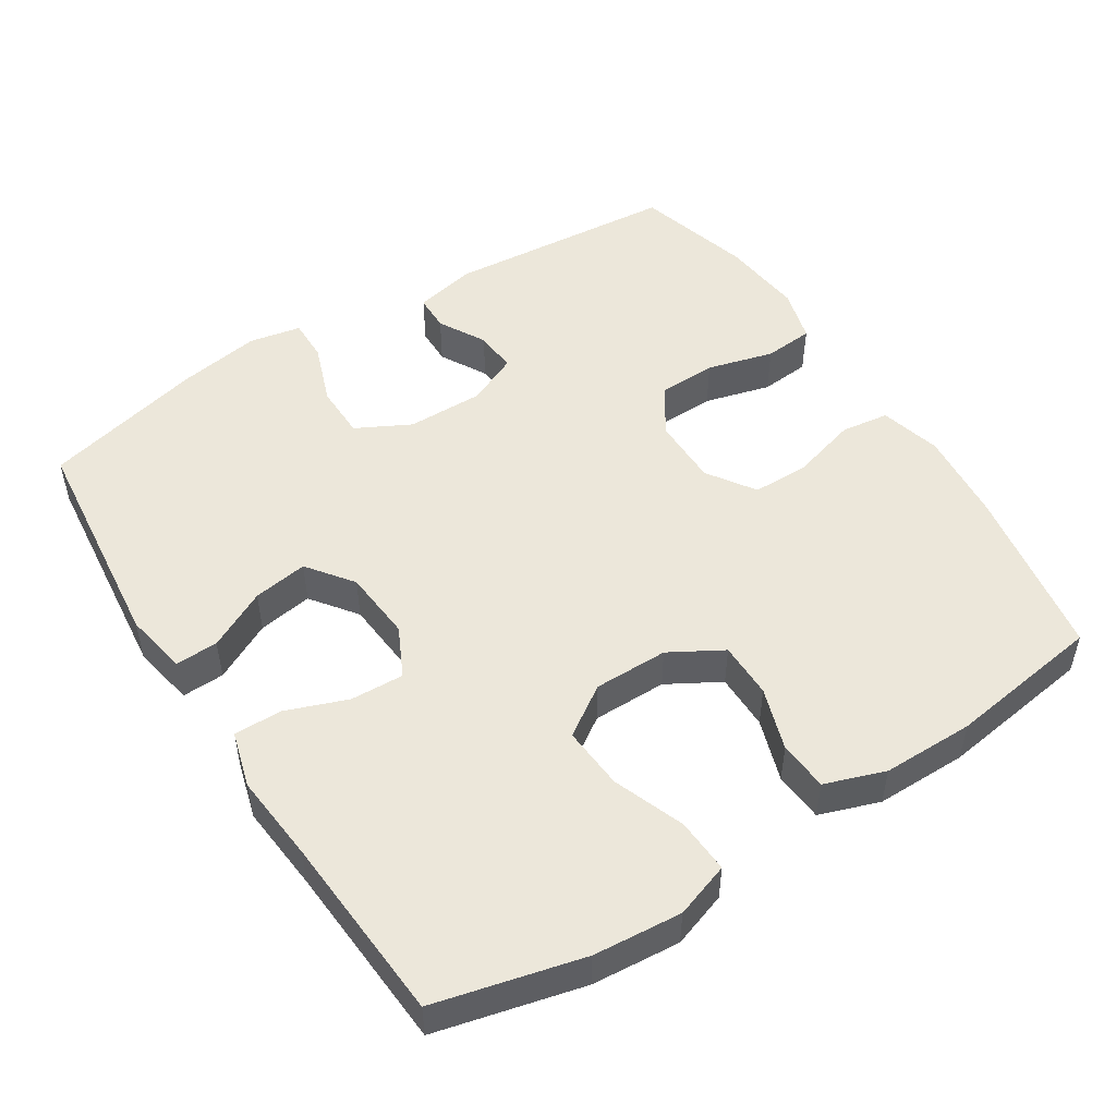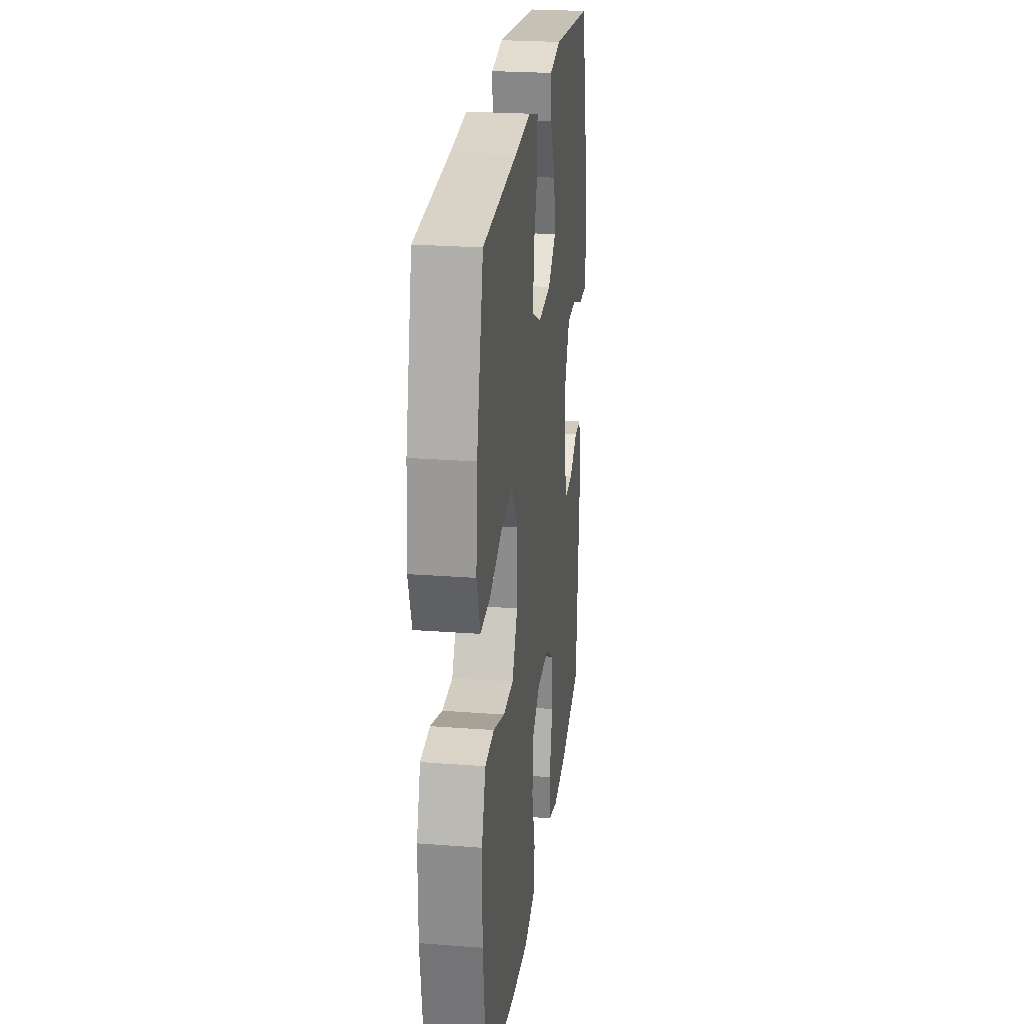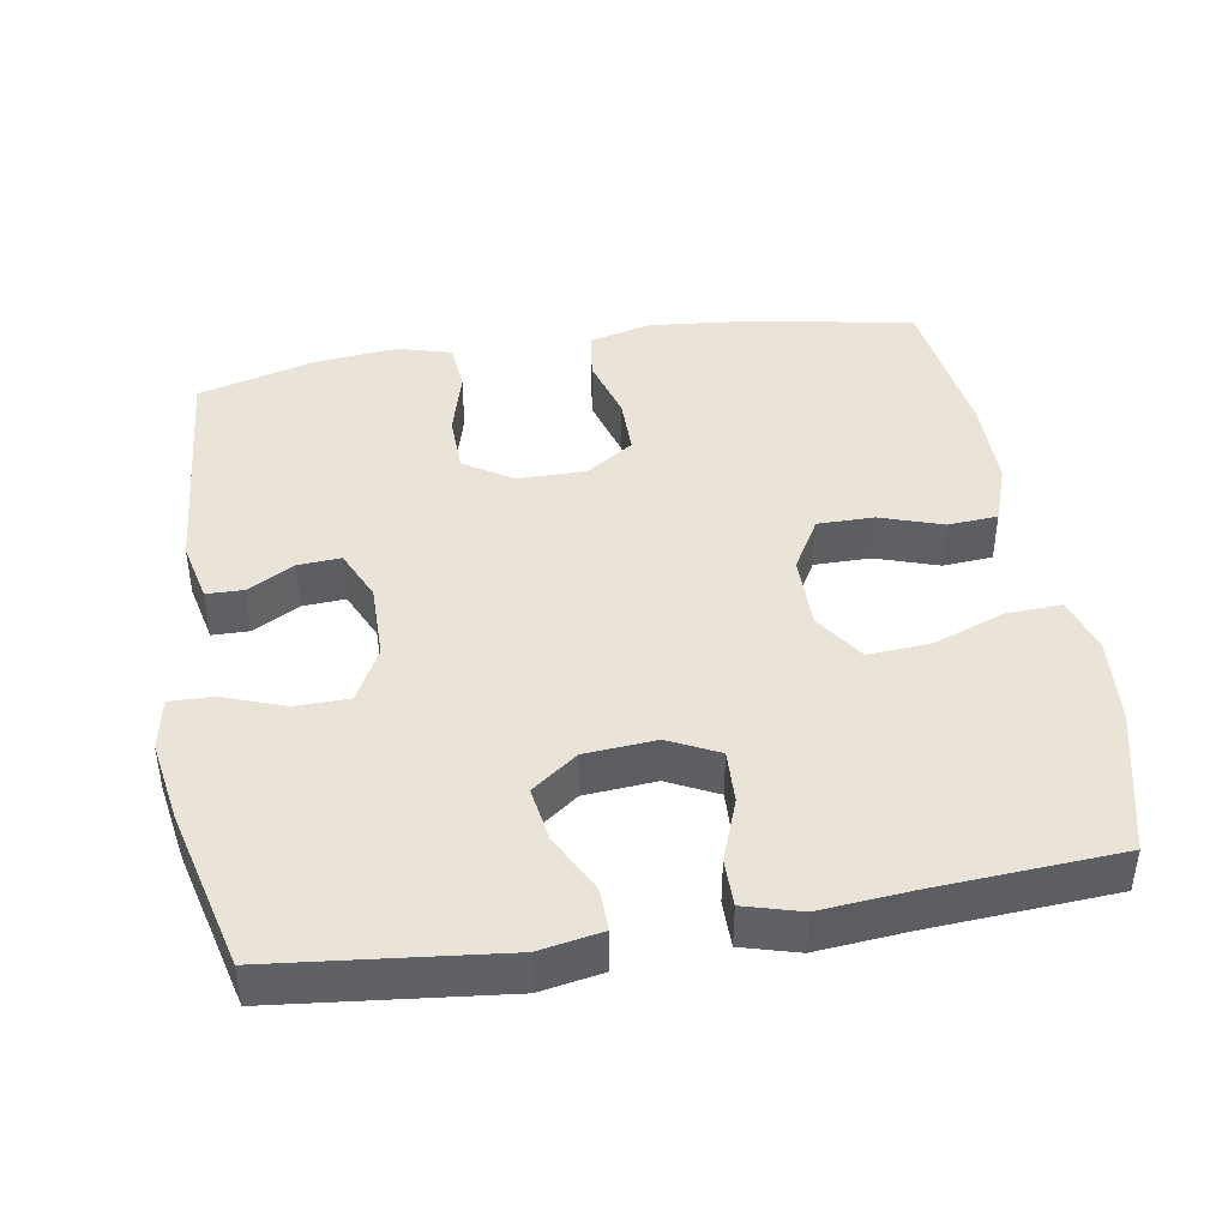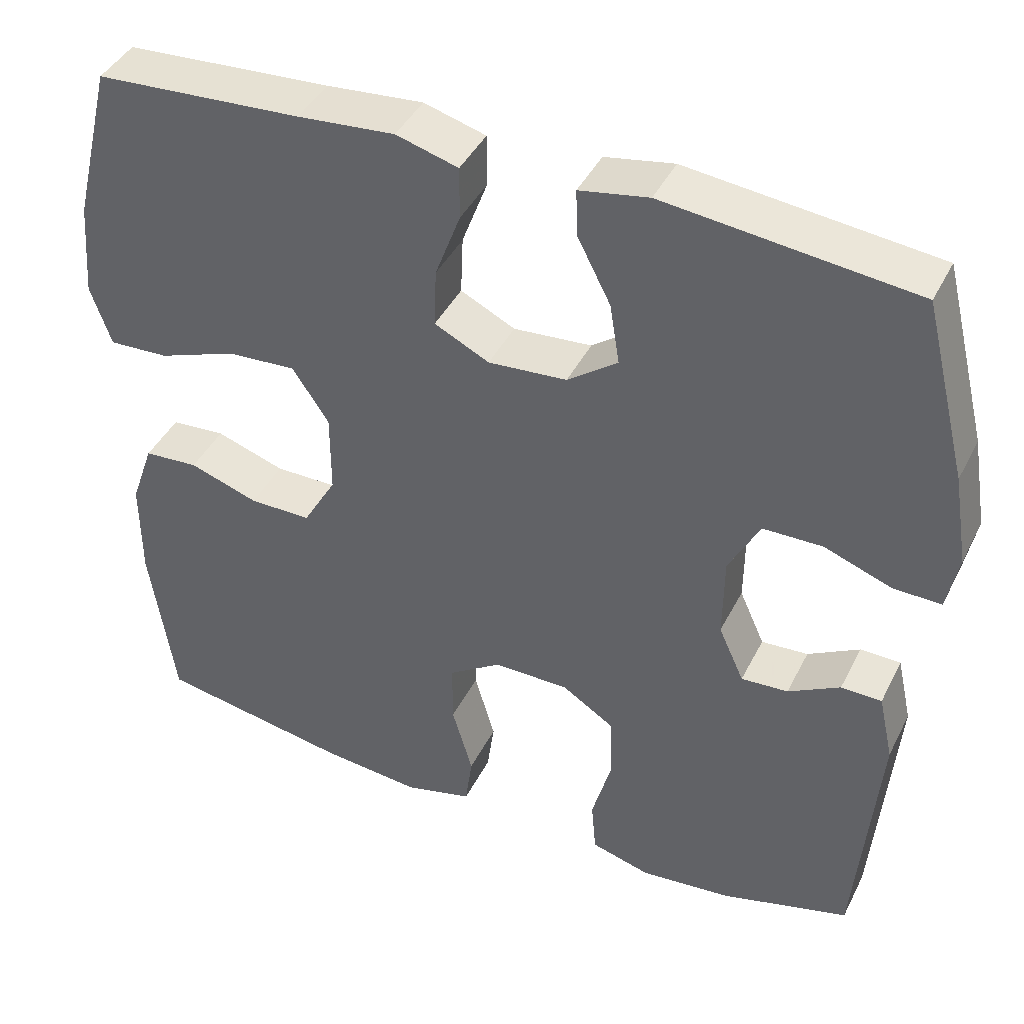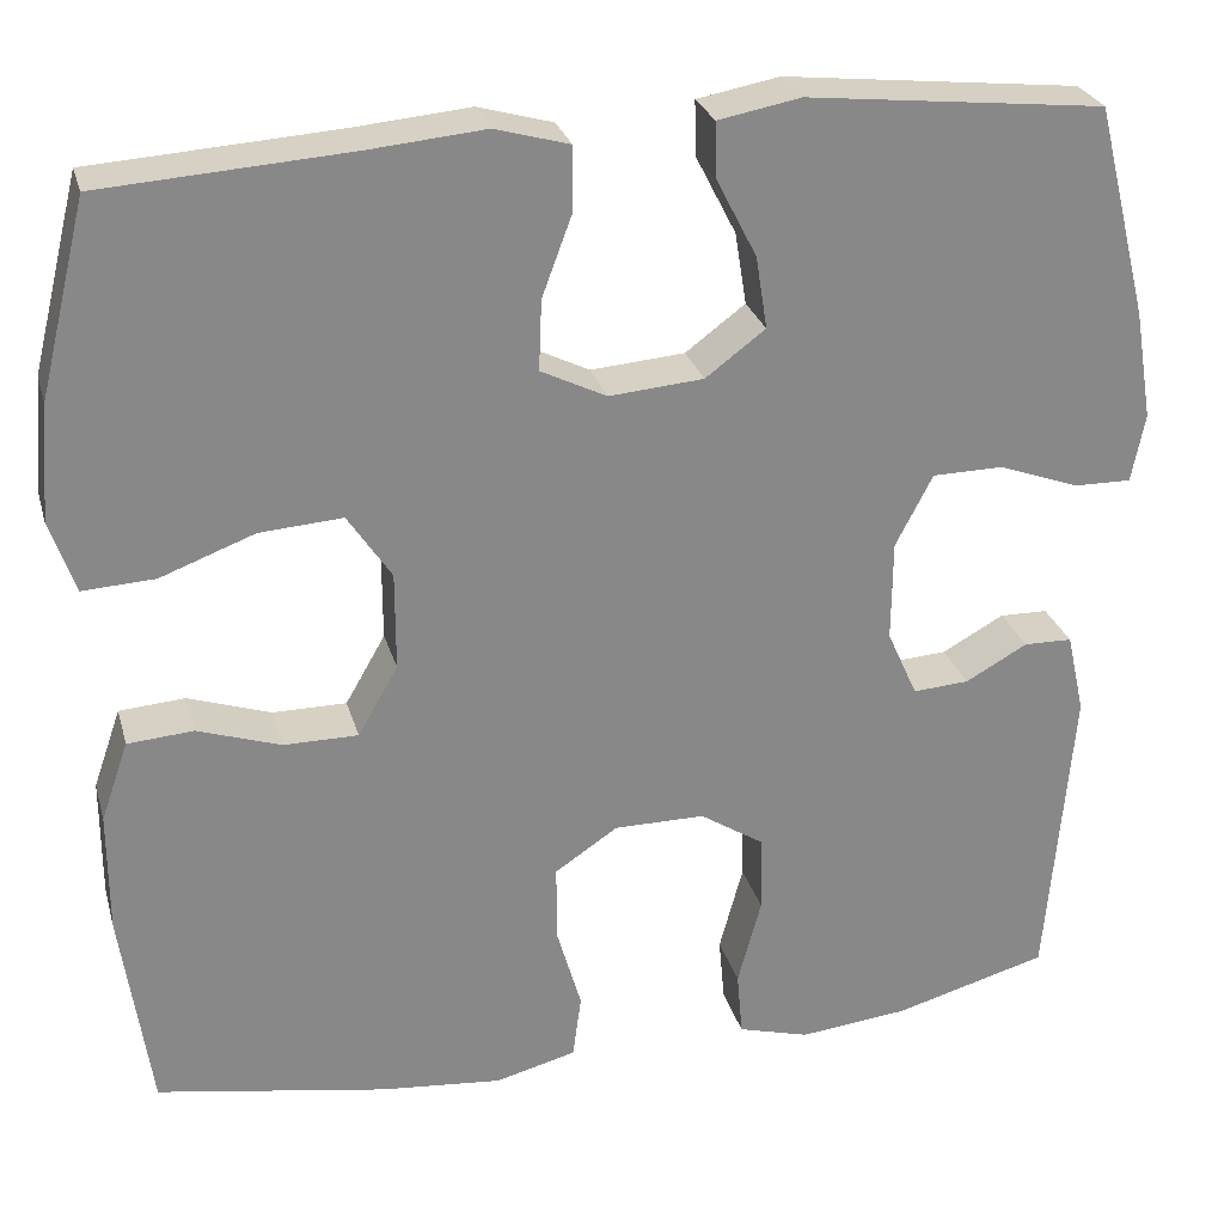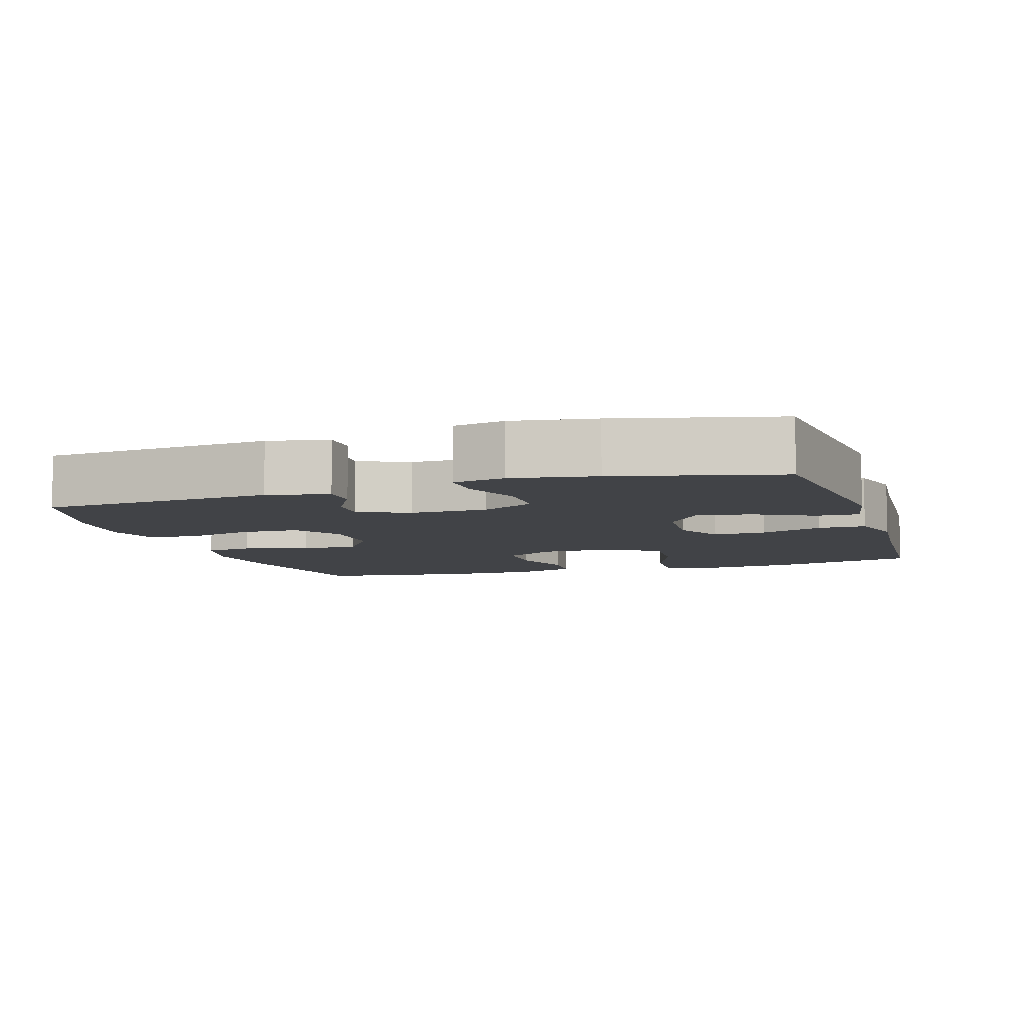
<metadata>
{"format":"obj","ext":"obj","renderer":"f3d","projection":"perspective","resolution":1024,"background":"white","views":[{"elev":50.4,"azim":57.4,"up":"+Y"},{"elev":24.5,"azim":97.1,"up":"+Z"},{"elev":42.9,"azim":-9.4,"up":"+Y"},{"elev":42.2,"azim":-154.9,"up":"+Z"},{"elev":27.1,"azim":165.2,"up":"+Z"},{"elev":-7.3,"azim":-72.3,"up":"+Y"}]}
</metadata>
<code>
v 0.5 0.07 -0.5
v 0.258 0.07 -0.542
v 0.131 0.07 -0.554
v 0.046 0.07 -0.532
v 0.037 0.07 -0.465
v 0.063 0.07 -0.375
v 0.063 0.07 -0.295
v -0.003 0.07 -0.251
v -0.098 0.07 -0.251
v -0.165 0.07 -0.294
v -0.167 0.07 -0.375
v -0.142 0.07 -0.467
v -0.148 0.07 -0.536
v -0.223 0.07 -0.557
v -0.338 0.07 -0.545
v -0.5 0.07 -0.5
v -0.527 0.07 -0.178
v -0.508 0.07 -0.093
v -0.457 0.07 -0.092
v -0.392 0.07 -0.128
v -0.333 0.07 -0.132
v -0.301 0.07 -0.061
v -0.302 0.07 0.045
v -0.341 0.07 0.12
v -0.416 0.07 0.121
v -0.501 0.07 0.09
v -0.561 0.07 0.089
v -0.575 0.07 0.161
v -0.556 0.07 0.276
v -0.5 0.07 0.5
v -0.187 0.07 0.534
v -0.1 0.07 0.518
v -0.102 0.07 0.459
v -0.144 0.07 0.377
v -0.156 0.07 0.301
v -0.093 0.07 0.254
v 0.006 0.07 0.246
v 0.075 0.07 0.28
v 0.072 0.07 0.354
v 0.04 0.07 0.44
v 0.04 0.07 0.506
v 0.118 0.07 0.528
v 0.24 0.07 0.517
v 0.5 0.07 0.5
v 0.55 0.07 0.297
v 0.56 0.07 0.175
v 0.534 0.07 0.099
v 0.458 0.07 0.103
v 0.359 0.07 0.14
v 0.272 0.07 0.146
v 0.226 0.07 0.077
v 0.226 0.07 -0.026
v 0.268 0.07 -0.099
v 0.346 0.07 -0.099
v 0.433 0.07 -0.07
v 0.502 0.07 -0.075
v 0.531 0.07 -0.158
v 0.531 0.07 -0.285
v 0.5 0 -0.5
v 0.258 0 -0.542
v 0.131 0 -0.554
v 0.046 0 -0.532
v 0.037 0 -0.465
v 0.063 0 -0.375
v 0.063 0 -0.295
v -0.003 0 -0.251
v -0.098 0 -0.251
v -0.165 0 -0.294
v -0.167 0 -0.375
v -0.142 0 -0.467
v -0.148 0 -0.536
v -0.223 0 -0.557
v -0.338 0 -0.545
v -0.5 0 -0.5
v -0.527 0 -0.178
v -0.508 0 -0.093
v -0.457 0 -0.092
v -0.392 0 -0.128
v -0.333 0 -0.132
v -0.301 0 -0.061
v -0.302 0 0.045
v -0.341 0 0.12
v -0.416 0 0.121
v -0.501 0 0.09
v -0.561 0 0.089
v -0.575 0 0.161
v -0.556 0 0.276
v -0.5 0 0.5
v -0.187 0 0.534
v -0.1 0 0.518
v -0.102 0 0.459
v -0.144 0 0.377
v -0.156 0 0.301
v -0.093 0 0.254
v 0.006 0 0.246
v 0.075 0 0.28
v 0.072 0 0.354
v 0.04 0 0.44
v 0.04 0 0.506
v 0.118 0 0.528
v 0.24 0 0.517
v 0.5 0 0.5
v 0.55 0 0.297
v 0.56 0 0.175
v 0.534 0 0.099
v 0.458 0 0.103
v 0.359 0 0.14
v 0.272 0 0.146
v 0.226 0 0.077
v 0.226 0 -0.026
v 0.268 0 -0.099
v 0.346 0 -0.099
v 0.433 0 -0.07
v 0.502 0 -0.075
v 0.531 0 -0.158
v 0.531 0 -0.285
f 54 55 56 57
f 53 54 57 58
f 46 47 48 49
f 46 49 50
f 43 44 45 46
f 43 46 50
f 42 43 50 51
f 39 40 41 42
f 38 39 42 51
f 31 32 33 34
f 31 34 35
f 30 31 35
f 29 30 35 36
f 25 26 27 28
f 24 25 28 29
f 17 18 19 20
f 17 20 21
f 16 17 21
f 15 16 21
f 14 15 21 22
f 11 12 13 14
f 10 11 14 22
f 3 4 5 6
f 3 6 7
f 2 3 7
f 53 58 1 2
f 52 53 2 7
f 37 38 51 52
f 37 52 7 8
f 24 29 36 37
f 23 24 37 8
f 9 10 22 23
f 8 9 23
f 115 114 113 112
f 116 115 112 111
f 107 106 105 104
f 108 107 104
f 104 103 102 101
f 108 104 101
f 109 108 101 100
f 100 99 98 97
f 109 100 97 96
f 92 91 90 89
f 93 92 89
f 93 89 88
f 94 93 88 87
f 86 85 84 83
f 87 86 83 82
f 78 77 76 75
f 79 78 75
f 79 75 74
f 79 74 73
f 80 79 73 72
f 72 71 70 69
f 80 72 69 68
f 64 63 62 61
f 65 64 61
f 65 61 60
f 60 59 116 111
f 65 60 111 110
f 110 109 96 95
f 66 65 110 95
f 95 94 87 82
f 66 95 82 81
f 81 80 68 67
f 81 67 66
f 1 59 60 2
f 2 60 61 3
f 3 61 62 4
f 4 62 63 5
f 5 63 64 6
f 6 64 65 7
f 7 65 66 8
f 8 66 67 9
f 9 67 68 10
f 10 68 69 11
f 11 69 70 12
f 12 70 71 13
f 13 71 72 14
f 14 72 73 15
f 15 73 74 16
f 16 74 75 17
f 17 75 76 18
f 18 76 77 19
f 19 77 78 20
f 20 78 79 21
f 21 79 80 22
f 22 80 81 23
f 23 81 82 24
f 24 82 83 25
f 25 83 84 26
f 26 84 85 27
f 27 85 86 28
f 28 86 87 29
f 29 87 88 30
f 30 88 89 31
f 31 89 90 32
f 32 90 91 33
f 33 91 92 34
f 34 92 93 35
f 35 93 94 36
f 36 94 95 37
f 37 95 96 38
f 38 96 97 39
f 39 97 98 40
f 40 98 99 41
f 41 99 100 42
f 42 100 101 43
f 43 101 102 44
f 44 102 103 45
f 45 103 104 46
f 46 104 105 47
f 47 105 106 48
f 48 106 107 49
f 49 107 108 50
f 50 108 109 51
f 51 109 110 52
f 52 110 111 53
f 53 111 112 54
f 54 112 113 55
f 55 113 114 56
f 56 114 115 57
f 57 115 116 58
f 58 116 59 1

</code>
